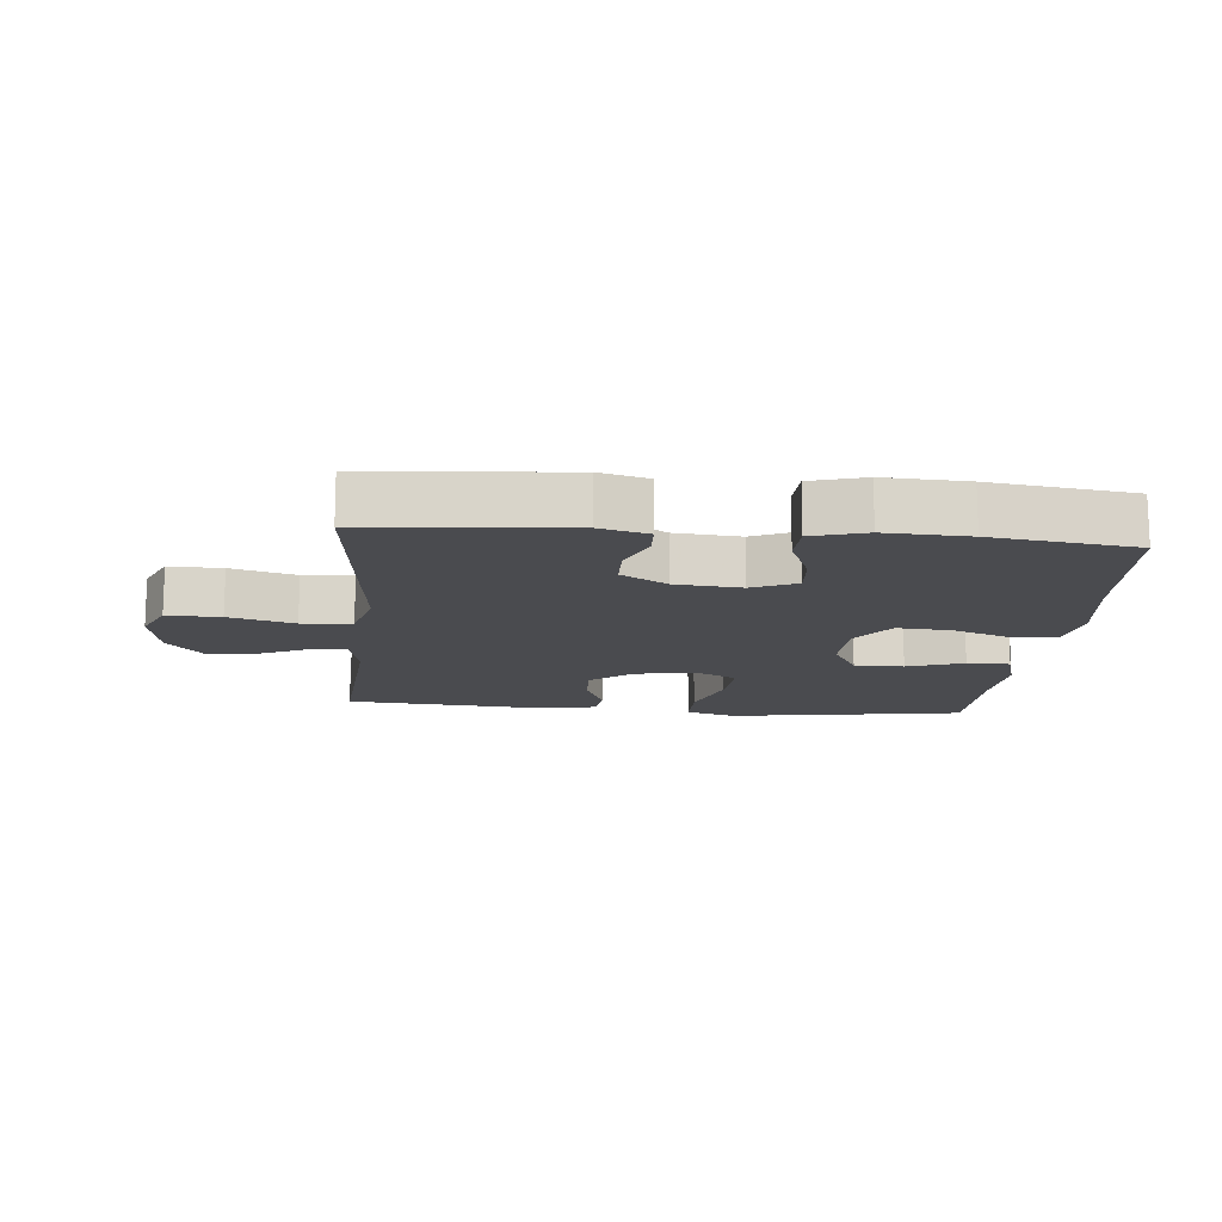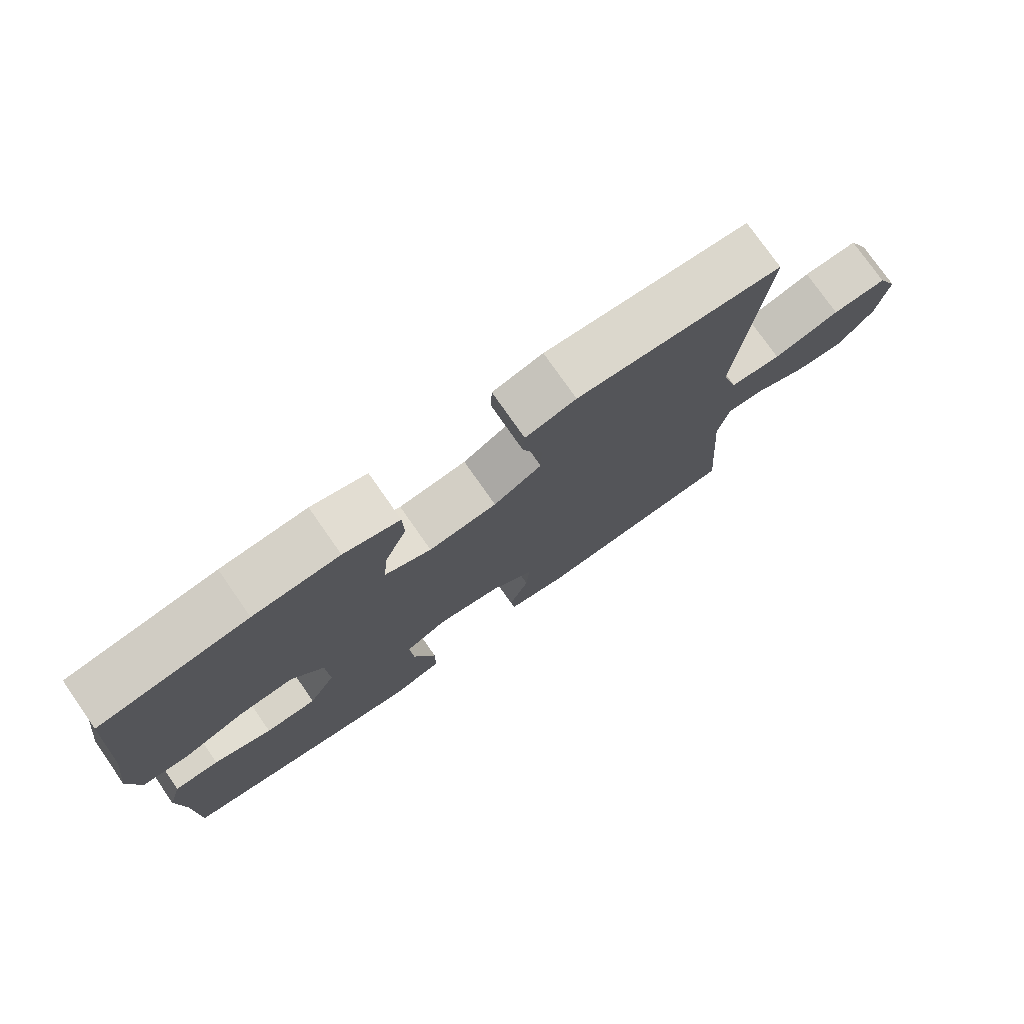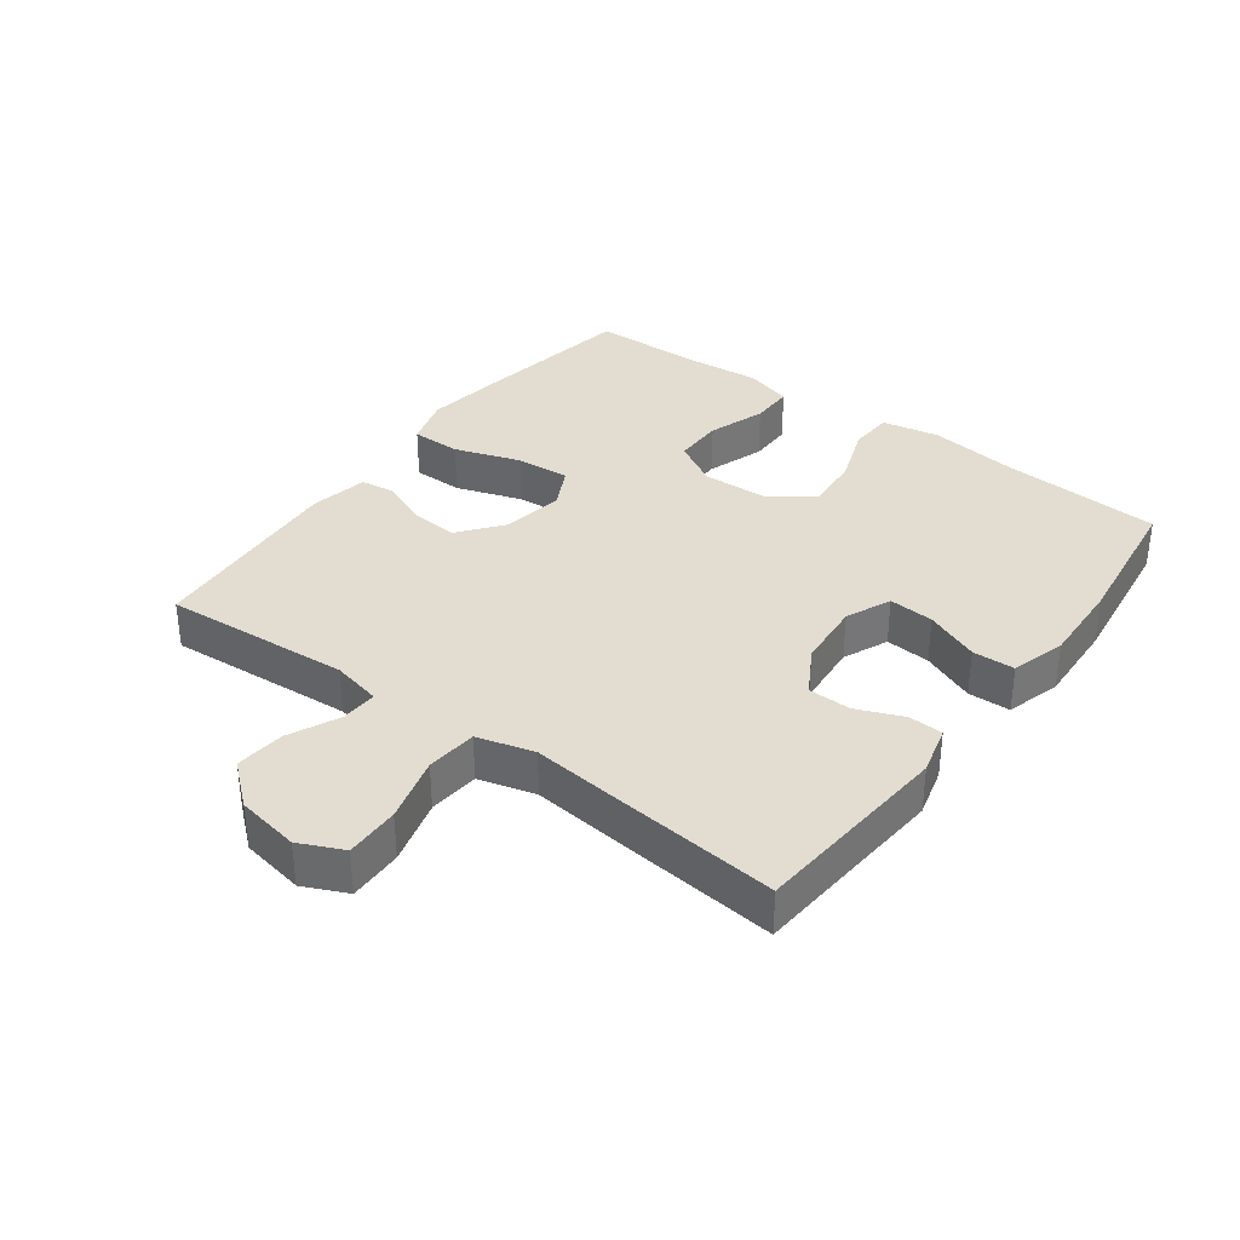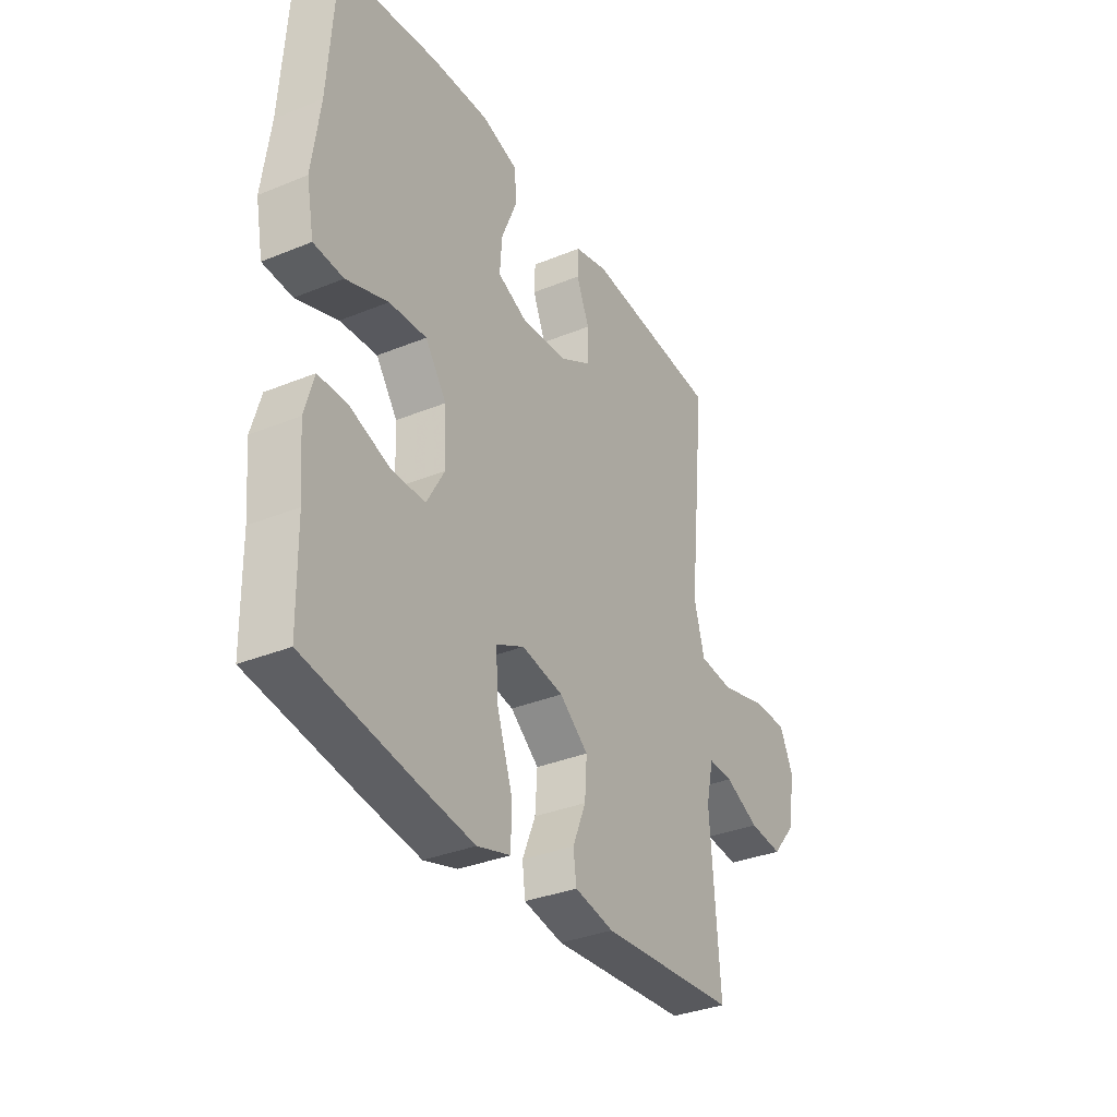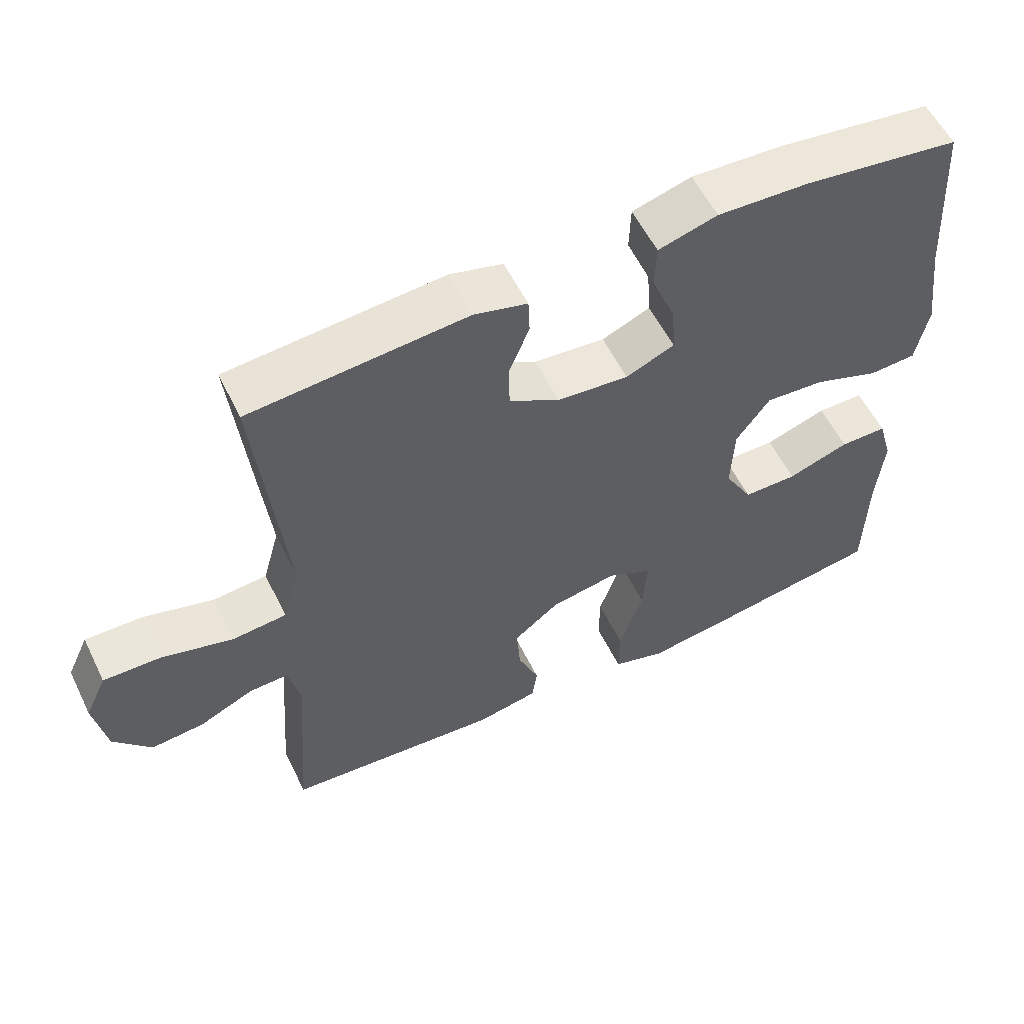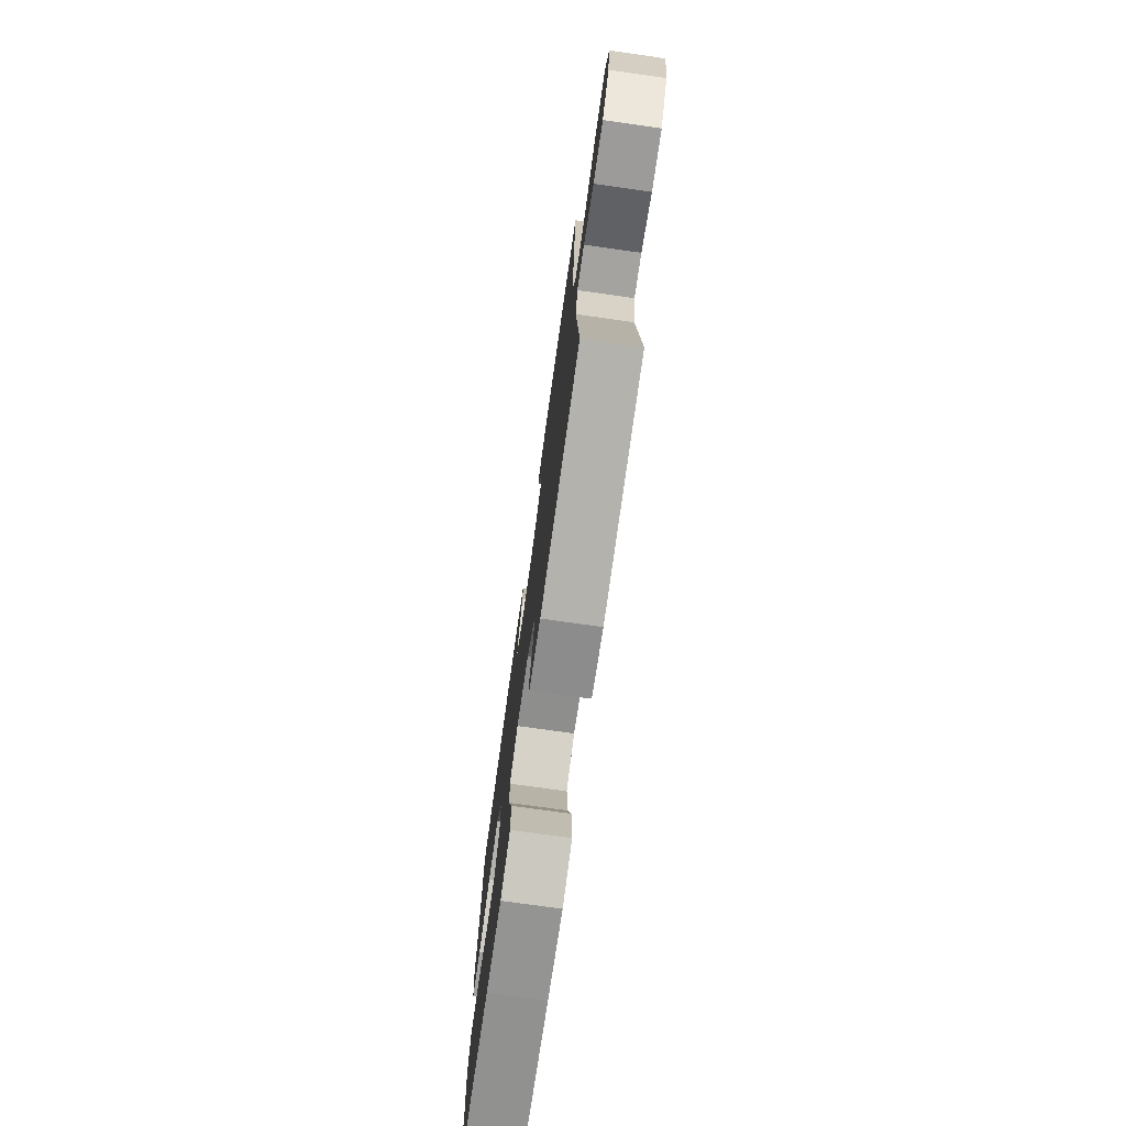
<metadata>
{"format":"obj","ext":"obj","renderer":"f3d","projection":"perspective","resolution":1024,"background":"white","views":[{"elev":-14.3,"azim":-5.2,"up":"+Y"},{"elev":76.5,"azim":145.1,"up":"+Z"},{"elev":35.1,"azim":-53.4,"up":"+Y"},{"elev":-34.2,"azim":118.9,"up":"+Z"},{"elev":56.9,"azim":-26.0,"up":"+Z"},{"elev":-75.1,"azim":-98.0,"up":"+Z"}]}
</metadata>
<code>
v -0.5 0.07 0.5
v -0.192 0.07 0.525
v -0.116 0.07 0.505
v -0.114 0.07 0.452
v -0.143 0.07 0.382
v -0.142 0.07 0.316
v -0.07 0.07 0.274
v 0.032 0.07 0.265
v 0.101 0.07 0.295
v 0.096 0.07 0.364
v 0.062 0.07 0.447
v 0.064 0.07 0.512
v 0.148 0.07 0.536
v 0.277 0.07 0.53
v 0.5 0.07 0.5
v 0.516 0.07 0.254
v 0.534 0.07 0.118
v 0.517 0.07 0.03
v 0.45 0.07 0.026
v 0.356 0.07 0.06
v 0.272 0.07 0.066
v 0.224 0.07 -0.001
v 0.22 0.07 -0.1
v 0.26 0.07 -0.171
v 0.337 0.07 -0.171
v 0.425 0.07 -0.141
v 0.492 0.07 -0.141
v 0.513 0.07 -0.214
v 0.503 0.07 -0.328
v 0.5 0.07 -0.5
v 0.25 0.07 -0.54
v 0.13 0.07 -0.557
v 0.054 0.07 -0.534
v 0.054 0.07 -0.457
v 0.088 0.07 -0.356
v 0.094 0.07 -0.273
v 0.03 0.07 -0.241
v -0.065 0.07 -0.258
v -0.13 0.07 -0.309
v -0.125 0.07 -0.381
v -0.095 0.07 -0.454
v -0.102 0.07 -0.507
v -0.191 0.07 -0.524
v -0.5 0.07 -0.5
v -0.479 0.07 -0.213
v -0.496 0.07 -0.137
v -0.552 0.07 -0.139
v -0.63 0.07 -0.175
v -0.706 0.07 -0.182
v -0.76 0.07 -0.118
v -0.777 0.07 -0.021
v -0.746 0.07 0.046
v -0.663 0.07 0.044
v -0.562 0.07 0.016
v -0.484 0.07 0.023
v -0.46 0.07 0.11
v -0.474 0.07 0.242
v -0.5 0 0.5
v -0.192 0 0.525
v -0.116 0 0.505
v -0.114 0 0.452
v -0.143 0 0.382
v -0.142 0 0.316
v -0.07 0 0.274
v 0.032 0 0.265
v 0.101 0 0.295
v 0.096 0 0.364
v 0.062 0 0.447
v 0.064 0 0.512
v 0.148 0 0.536
v 0.277 0 0.53
v 0.5 0 0.5
v 0.516 0 0.254
v 0.534 0 0.118
v 0.517 0 0.03
v 0.45 0 0.026
v 0.356 0 0.06
v 0.272 0 0.066
v 0.224 0 -0.001
v 0.22 0 -0.1
v 0.26 0 -0.171
v 0.337 0 -0.171
v 0.425 0 -0.141
v 0.492 0 -0.141
v 0.513 0 -0.214
v 0.503 0 -0.328
v 0.5 0 -0.5
v 0.25 0 -0.54
v 0.13 0 -0.557
v 0.054 0 -0.534
v 0.054 0 -0.457
v 0.088 0 -0.356
v 0.094 0 -0.273
v 0.03 0 -0.241
v -0.065 0 -0.258
v -0.13 0 -0.309
v -0.125 0 -0.381
v -0.095 0 -0.454
v -0.102 0 -0.507
v -0.191 0 -0.524
v -0.5 0 -0.5
v -0.479 0 -0.213
v -0.496 0 -0.137
v -0.552 0 -0.139
v -0.63 0 -0.175
v -0.706 0 -0.182
v -0.76 0 -0.118
v -0.777 0 -0.021
v -0.746 0 0.046
v -0.663 0 0.044
v -0.562 0 0.016
v -0.484 0 0.023
v -0.46 0 0.11
v -0.474 0 0.242
f 3 4 5
f 2 3 5
f 1 2 5
f 57 1 5
f 56 57 5
f 55 56 5 6
f 52 53 54
f 51 52 54
f 50 51 54
f 49 50 54
f 48 49 54
f 47 48 54
f 46 47 54 55
f 55 6 7
f 46 55 7
f 45 46 7
f 43 44 45
f 42 43 45
f 41 42 45
f 40 41 45
f 39 40 45
f 45 7 8
f 39 45 8
f 38 39 8
f 33 34 35
f 32 33 35
f 31 32 35
f 30 31 35
f 29 30 35
f 29 35 36
f 28 29 36
f 27 28 36
f 26 27 36
f 25 26 36
f 24 25 36 37
f 18 19 20
f 17 18 20
f 16 17 20
f 16 20 21
f 15 16 21
f 14 15 21
f 13 14 21
f 12 13 21
f 11 12 21
f 10 11 21
f 9 10 21 22
f 9 22 23
f 8 9 23
f 38 8 23
f 23 24 37 38
f 62 61 60
f 62 60 59
f 62 59 58
f 62 58 114
f 62 114 113
f 63 62 113 112
f 111 110 109
f 111 109 108
f 111 108 107
f 111 107 106
f 111 106 105
f 111 105 104
f 112 111 104 103
f 64 63 112
f 64 112 103
f 64 103 102
f 102 101 100
f 102 100 99
f 102 99 98
f 102 98 97
f 102 97 96
f 65 64 102
f 65 102 96
f 65 96 95
f 92 91 90
f 92 90 89
f 92 89 88
f 92 88 87
f 92 87 86
f 93 92 86
f 93 86 85
f 93 85 84
f 93 84 83
f 93 83 82
f 94 93 82 81
f 77 76 75
f 77 75 74
f 77 74 73
f 78 77 73
f 78 73 72
f 78 72 71
f 78 71 70
f 78 70 69
f 78 69 68
f 78 68 67
f 79 78 67 66
f 80 79 66
f 80 66 65
f 80 65 95
f 95 94 81 80
f 1 58 59 2
f 2 59 60 3
f 3 60 61 4
f 4 61 62 5
f 5 62 63 6
f 6 63 64 7
f 7 64 65 8
f 8 65 66 9
f 9 66 67 10
f 10 67 68 11
f 11 68 69 12
f 12 69 70 13
f 13 70 71 14
f 14 71 72 15
f 15 72 73 16
f 16 73 74 17
f 17 74 75 18
f 18 75 76 19
f 19 76 77 20
f 20 77 78 21
f 21 78 79 22
f 22 79 80 23
f 23 80 81 24
f 24 81 82 25
f 25 82 83 26
f 26 83 84 27
f 27 84 85 28
f 28 85 86 29
f 29 86 87 30
f 30 87 88 31
f 31 88 89 32
f 32 89 90 33
f 33 90 91 34
f 34 91 92 35
f 35 92 93 36
f 36 93 94 37
f 37 94 95 38
f 38 95 96 39
f 39 96 97 40
f 40 97 98 41
f 41 98 99 42
f 42 99 100 43
f 43 100 101 44
f 44 101 102 45
f 45 102 103 46
f 46 103 104 47
f 47 104 105 48
f 48 105 106 49
f 49 106 107 50
f 50 107 108 51
f 51 108 109 52
f 52 109 110 53
f 53 110 111 54
f 54 111 112 55
f 55 112 113 56
f 56 113 114 57
f 57 114 58 1

</code>
